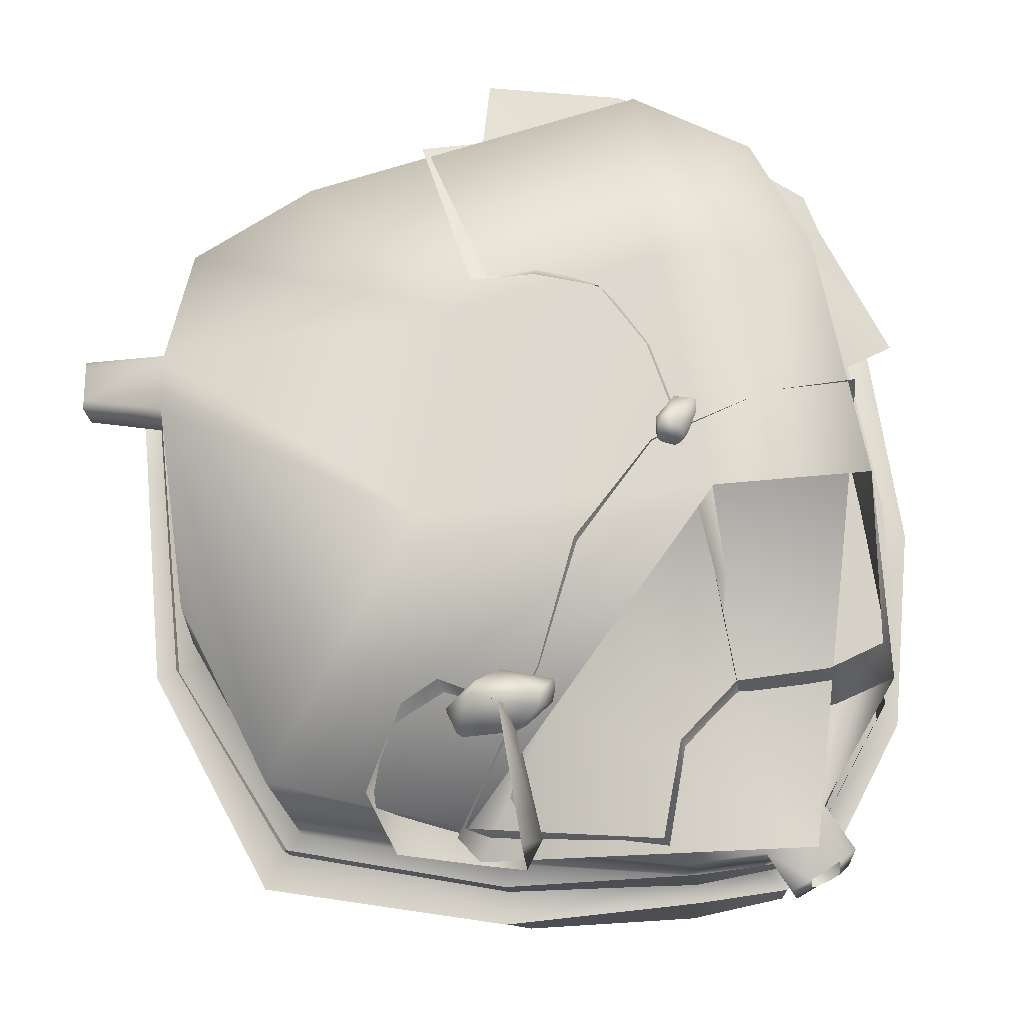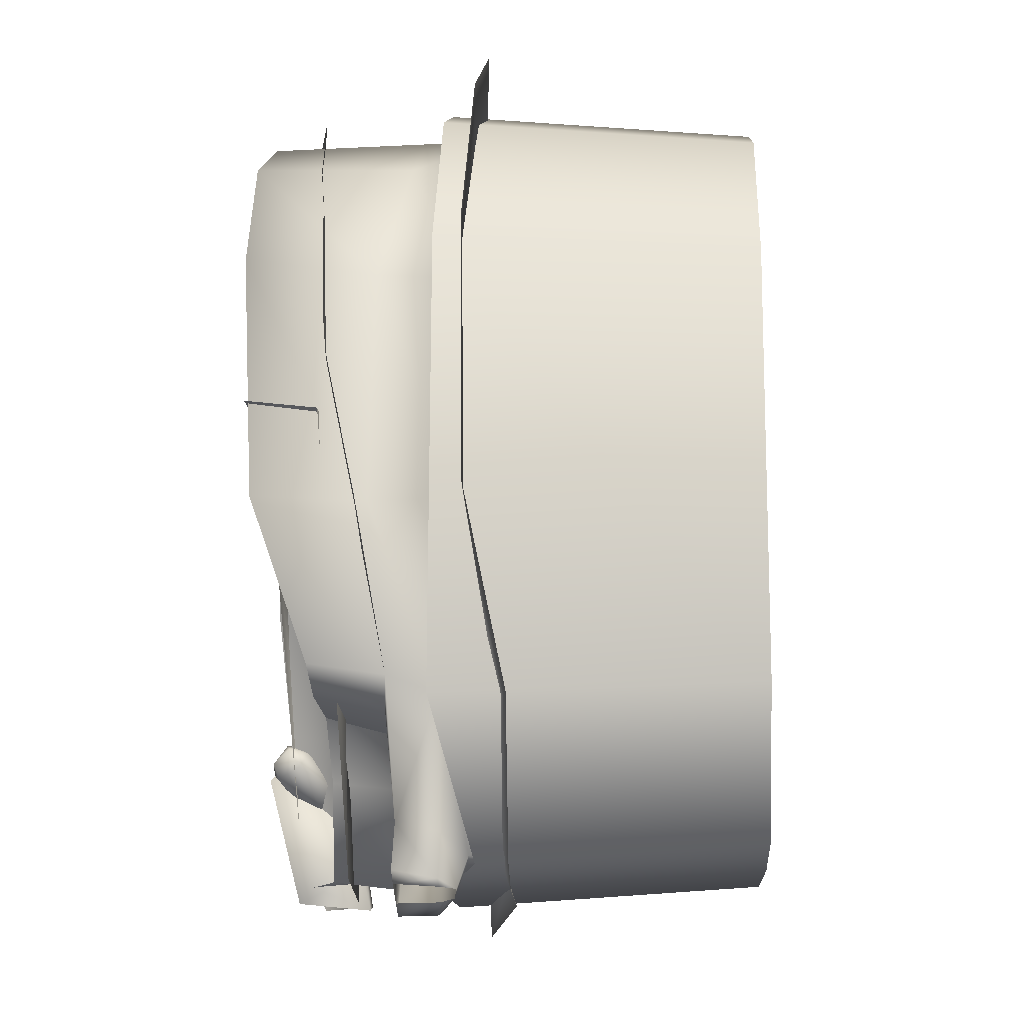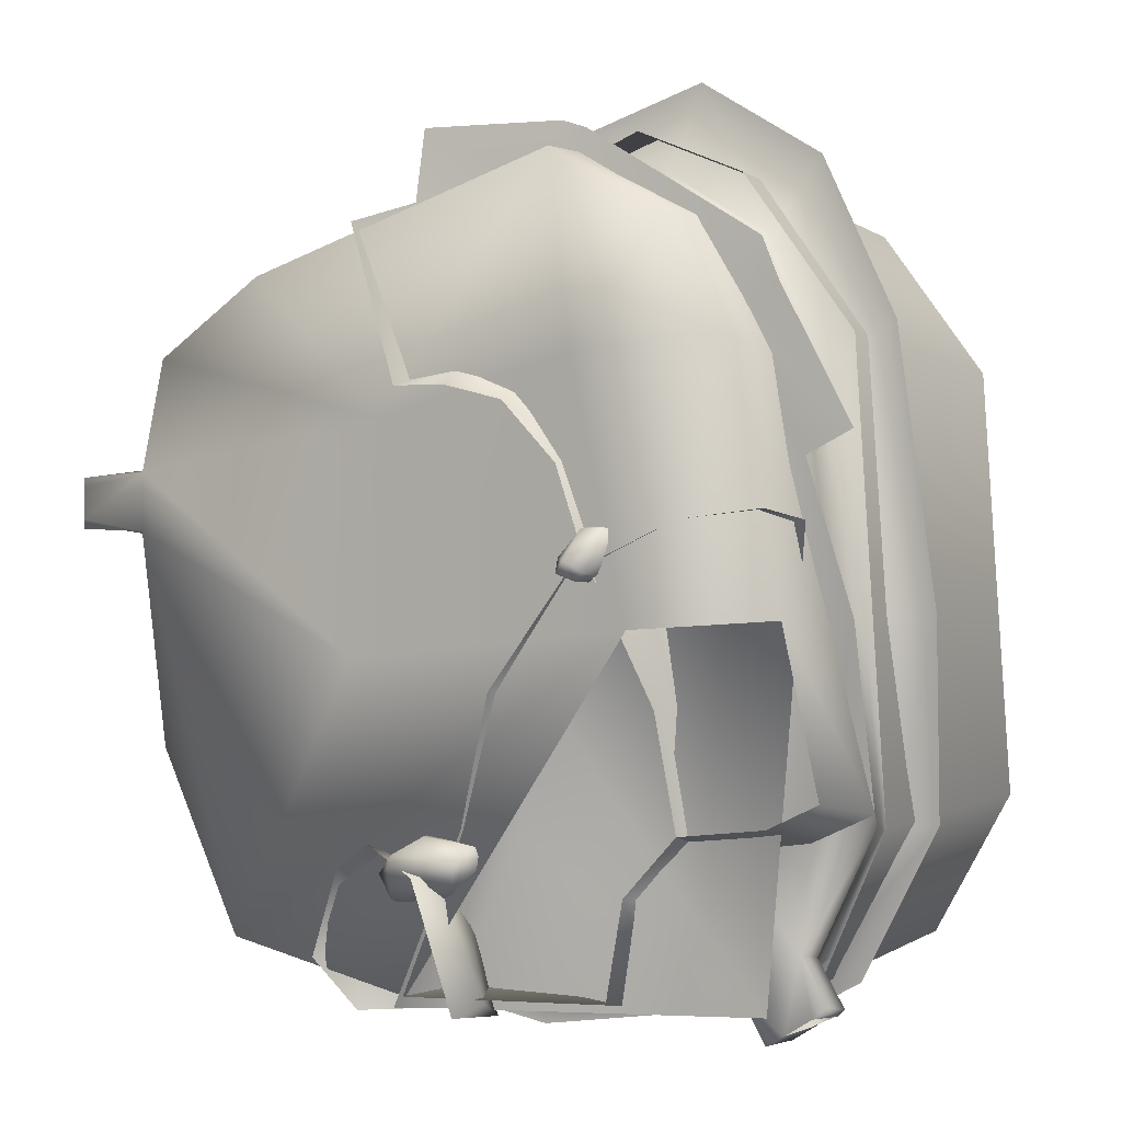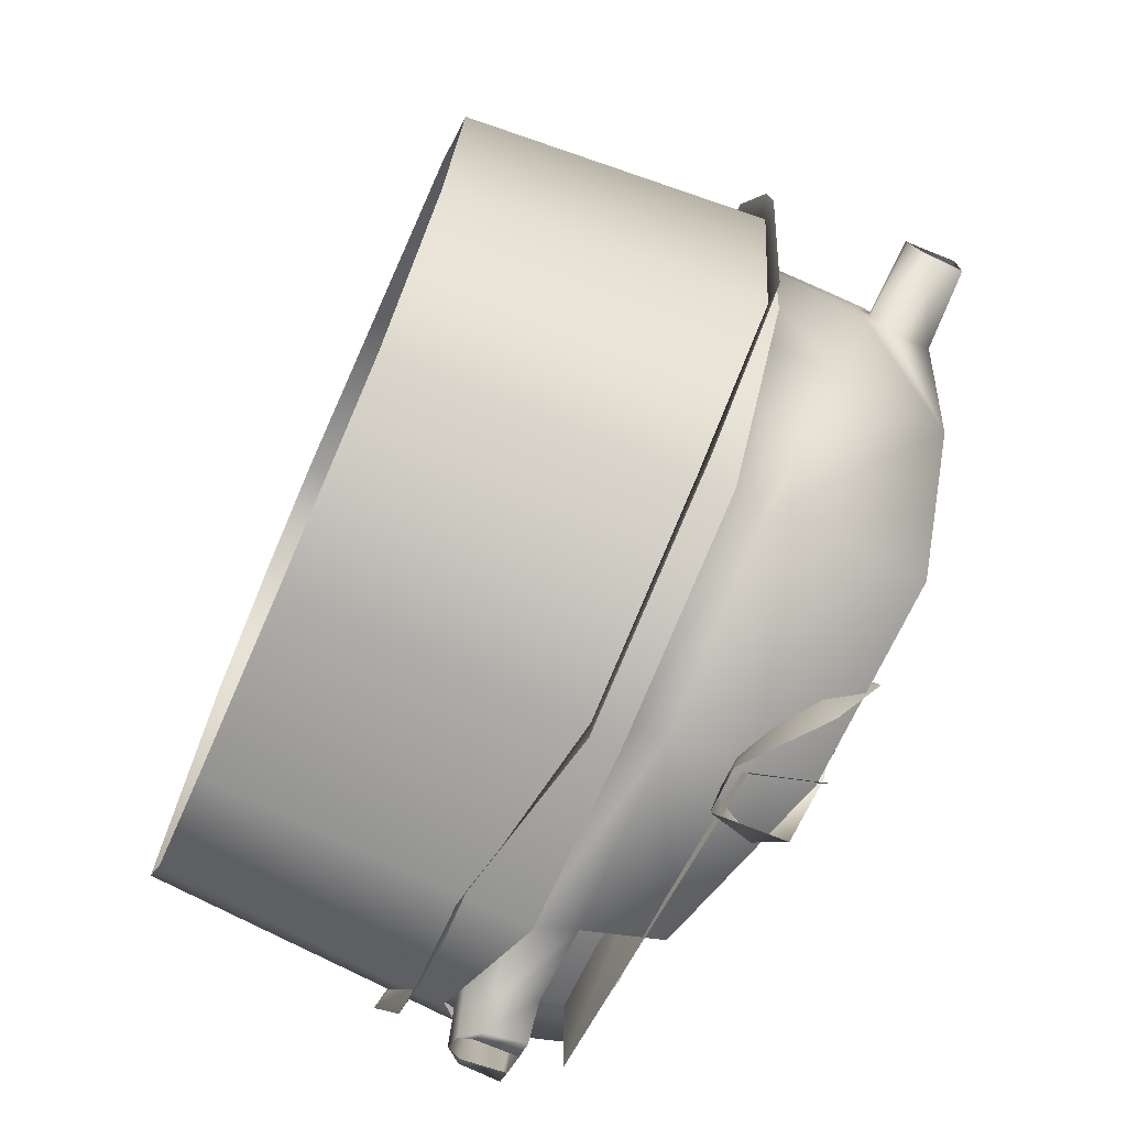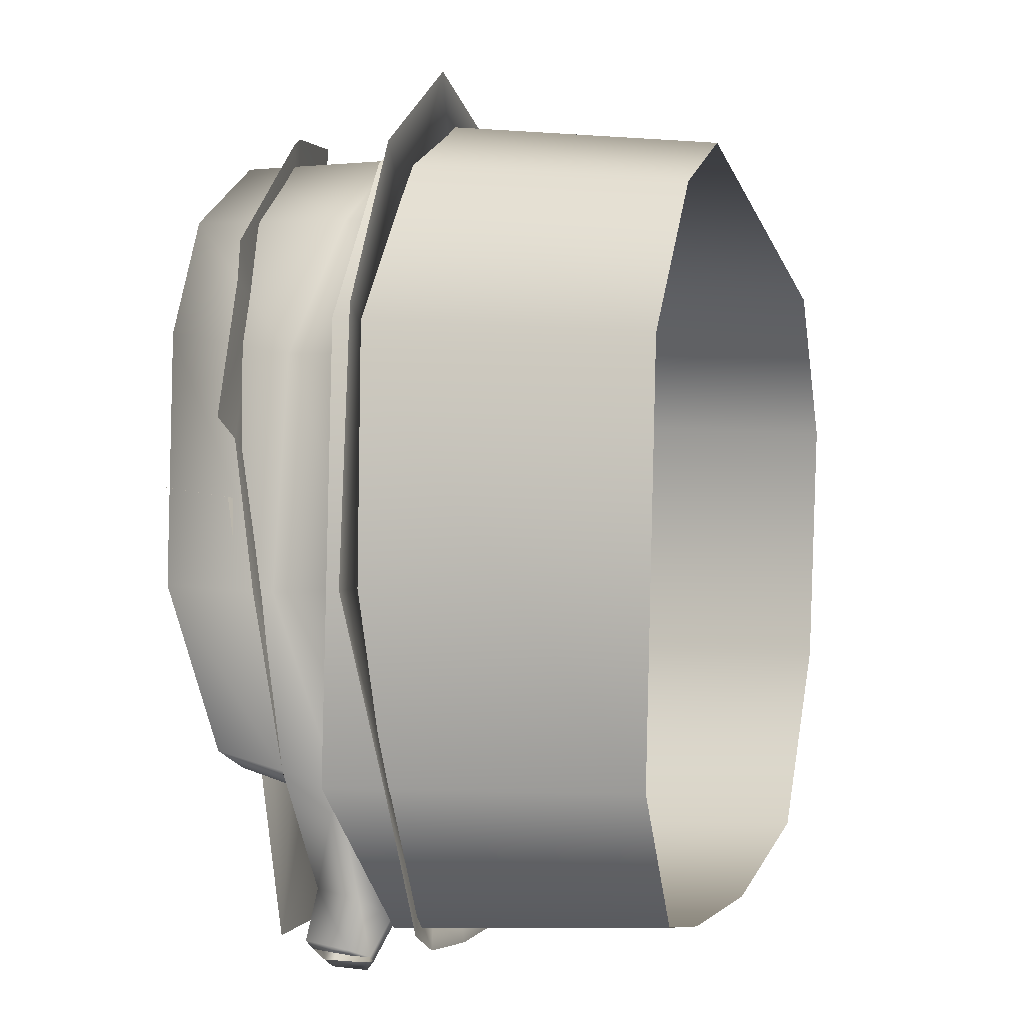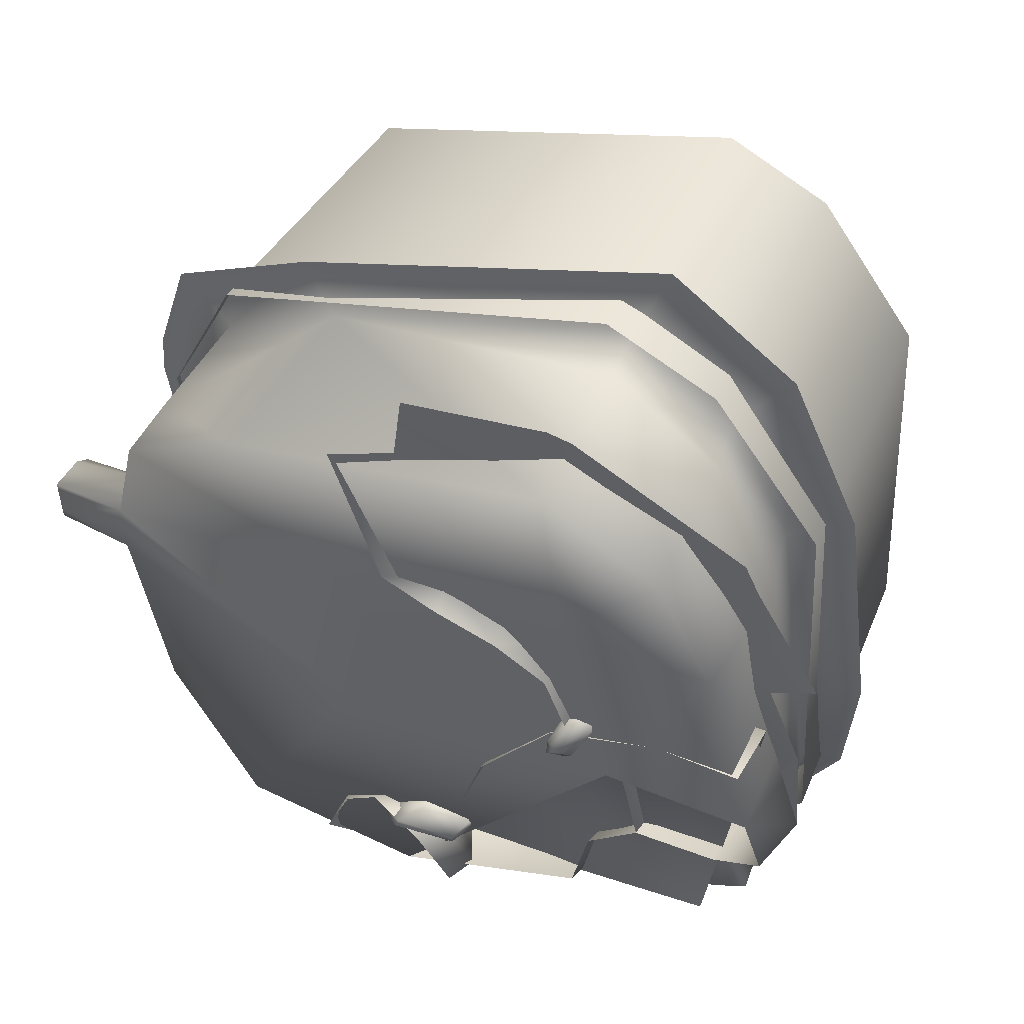
<metadata>
{"format":"obj","ext":"obj","renderer":"f3d","projection":"perspective","resolution":1024,"background":"white","views":[{"elev":-21.2,"azim":4.6,"up":"+Z"},{"elev":-11.1,"azim":93.4,"up":"+Z"},{"elev":-0.7,"azim":33.6,"up":"+Z"},{"elev":-72.3,"azim":-113.7,"up":"+Z"},{"elev":3.4,"azim":109.5,"up":"+Z"},{"elev":51.1,"azim":26.1,"up":"+Z"}]}
</metadata>
<code>
o main
v 0.1118 -1.071 1
v 17.09 -1.071 3.448
v 0.1118 -1.071 -2.368
v 15.05 -1.071 -9.395
v 1.919 -1.071 -14.6
v 7.125 -1.071 -24.86
v 1.664 -1.071 7.372
v 8.522 -1.071 11.59
v 32.02 -0.0892 -7.752
v 18.12 -0.07581 -27.41
v 29.22 -1.071 6.422
v 27.93 -1.071 17.01
v 17.6 -0.4059 -27.98
v 18.5 3.477 -28.46
v 22.01 -0.4457 -18.3
v 22.91 3.437 -18.78
v 24.11 -0.9934 -11.02
v 25 2.889 -11.5
v 28.54 -0.4457 -5.011
v 29.43 3.437 -5.491
v 35.18 -0.4457 -2.212
v 36.08 3.437 -2.693
v 40.25 -0.6206 -1.746
v 40.39 3.437 -2.227
v 40.94 -0.0892 -7.228
v 38.14 -1.071 6.946
v 34.76 -1.071 13.4
v 0.05624 1.43 -2.726
v -0.03618 2.542 -1.242
v 0.05046 2.333 0.2315
v 0.1777 1.376 1.4
v -0.01955 2.989 -2.942
v 0.1118 2.687 1.807
v 0.1046 3.17 0.03941
v 1.664 2.929 7.372
v 1.28 5.321 -14.61
v 37.23 5.09 -27.55
v 29.75 3.174 -21.78
v 30.77 7.506 -22.32
v 33 3.174 -18.4
v 33.35 7.251 -19.5
v 38.23 3.174 -17.79
v 38.67 7.15 -18.73
v 41.28 3.174 -16.37
v 42.15 7.506 -17.12
v 28.7 3.174 -27.36
v 29.71 7.506 -27.91
v 34.37 7.63 -27.28
v 37.77 7.623 -24.54
v 37.52 10.04 -24.99
v 36.11 11.48 -26.23
v 35.34 11.33 -26.7
v 34.71 9.917 -27.19
v 40.96 10.21 -17.98
v 30.58 10.85 -27.48
v 30.6 9.811 -27.62
v 40.57 11.52 -18.38
v 7.08 7.528 -24.78
v 19.07 7.449 -26.74
v 40.58 6.257 -7.458
v 38.67 6.411 5.763
v 34.2 7.953 13.4
v 27.79 8.206 17.31
v 9.37 10.11 11.59
v 0.08288 10.21 1.727
v 1.738 10.41 7.096
v 0.2209 10.05 -2.377
v -0.000749 10.02 -0.3466
v 1.332 10.26 -14.09
v 7.08 11.5 -24.78
v 19.07 11.42 -26.74
v 39.54 11.4 -7.12
v 37.74 11.22 5.778
v 33.91 11.54 13.41
v 27.51 11.79 17.32
v 36.57 13.23 -25.47
v 34.15 13.21 -26.79
v 29.7 13.23 -27.22
v 40.38 13.34 -18.27
v 15.21 -1.124 14.12
v 18.77 -0.06864 14.97
v 18.19 -1.289 5.137
v 22.13 -0.3885 6.278
v 25.9 1.218 5.347
v 26.52 1.538 14.86
v 29.82 2.867 1.667
v 36.32 3.187 8.636
v 31.68 3.486 -3.263
v 40.19 3.806 1.027
v 33.43 5.353 -11.5
v 41.94 5.673 -7.21
v 31.93 2.74 -11.91
v 21.96 -2.057 4.989
v 25.73 -2.1 4.058
v 28.4 -1.101 0.7689
v 30 -0.9086 -4.023
v 19.16 0.198 18.95
v 26.92 1.804 18.84
v 28.26 2.041 18.37
v 38.05 3.173 12.15
v 38.9 3.402 9.913
v 42.77 4.02 2.304
v 7.69 10.04 15.4
v -3.385 10.16 3.636
v -1.41 10.4 10.04
v -3.22 9.968 -1.259
v -3.484 9.937 1.162
v -1.895 10.23 -15.23
v 4.96 11.71 -27.98
v 19.26 11.61 -30.31
v 43.67 11.59 -6.915
v 41.52 11.37 8.466
v 36.96 11.75 17.56
v 29.32 12.05 22.23
v 38.18 13.76 -26.72
v 35.67 13.75 -28.09
v 30.5 13.76 -28.79
v 42.72 13.89 -18.13
v -4.549 -0.8926 0.8043
v -4.549 -0.8926 -2.156
v -4.603 2.395 -0.3479
v -4.491 1.259 0.7011
v -4.598 1.306 -2.057
v -4.679 2.361 -1.107
v -4.551 1.545 0.1529
v -4.549 -0.8926 -1.598
v -4.549 -0.8874 0.1545
v -4.598 1.574 -1.634
v 35.74 7.63 -29.49
v 39.43 7.623 -27.15
v 39.12 10.04 -27.57
v 38.19 11 -28.11
v 37.27 10.83 -28.58
v 36.08 9.917 -29.44
v 36.95 10.04 -28.77
v 38.63 10.12 -28.01
v 38.48 7.626 -27.84
v 36.9 7.628 -28.83
v 14.56 -1.478 -20.65
v 14.37 1.635 -24.75
v 20.54 -0.4829 -20.67
v 16.51 -1.334 -19.27
v 18.34 3.312 -22.79
v 21.05 0.08444 -28.35
v 22.09 1.63 -27.67
v 20.06 2.868 -22.82
v 18.54 4.237 -28.48
v 13.81 -0.2288 -22.27
v 21.03 4.386 -28.76
v 19.91 -2.026 -20.81
v 12.66 -1.198 -25.58
v 14.19 0.7794 -28.57
v 17.14 0.1522 -21.4
v 19.57 1.54 -20.23
v 18.63 -2.039 -19.66
v 16.93 -0.8552 -20.85
v 19.71 -0.1699 -18.69
v 22.07 -1.197 -20.91
v 19.22 0.9022 -23.27
v 22.97 0.1877 -20.24
v 22.21 -1.479 -20
v 19.97 -0.9955 -18.7
v 22.31 0.6211 -19.42
v 18.13 1.16 -20.59
v 22.9 -0.416 -19.14
v 20.4 1.313 -22.78
v 18.34 -2.004 -20.42
v 17.55 -0.6129 -22.19
v 19.18 1.919 -21.8
v 21.03 1.957 -21.39
v 30.68 1.819 -3.372
v 29.37 0.1727 -3.009
v 30.01 1.125 -5.382
v 30.6 2.09 -4.142
v 28.8 0.3551 -4.52
v 30.33 -1.449 -4.876
v 31.53 0.1248 -2.632
v 29.47 -2.093 -4.233
v 29.8 -1.426 -5.301
v 29.01 0.2311 -5.08
v 28.87 -1.573 -4.09
v 29.82 1.157 -3.018
v 28.92 -1.885 -4.894
v 31.02 -0.6633 -2.605
v 30.51 1.242 -5.14
v 31.36 1.504 -3.713
v 30.32 0.2462 -2.331
v 29.9 -0.9926 -2.599
v -0.9493 27.79 0.4824
v -2.392 9.644 1
v 0.7283 27.79 -14.48
v -0.6112 9.644 -14.89
v 7.207 27.79 -25.02
v 6.268 9.644 -26.08
v 19.56 27.79 -27.33
v 19.38 9.644 -28.53
v 30.1 27.79 -26.83
v 30.58 9.644 -28
v 35.87 27.79 -25.62
v 36.7 11.86 -26.72
v 40.59 27.79 -17.44
v 41.71 9.644 -18.03
v 38.94 27.79 6.824
v 39.96 9.644 7.733
v 32.63 27.79 15.22
v 33.26 9.644 16.65
v 26.42 27.79 17.86
v 26.67 9.644 19.45
v 3.419 27.79 9.514
v 2.245 9.644 10.59
f 1 2 4 3
f 3 4 6 5
f 2 1 7 8
f 6 4 9 10
f 2 8 12 11
f 2 11 9 4
f 22 21 23 24
f 9 11 26 25
f 11 12 27 26
f 14 16 37
f 16 18 37
f 18 20 37
f 20 22 37
f 22 24 37
f 41 40 42 43
f 43 42 44 45
f 47 39 48
f 41 48 39
f 41 43 49
f 48 41 49
f 43 45 49
f 80 81 83 82
f 43 90 91
f 90 88 89 91
f 88 86 87 89
f 86 84 85 87
f 81 85 84 83
f 90 43 41
f 91 45 43
f 85 81 97 98
f 85 99 100 87
f 85 98 99
f 87 101 102 89
f 87 100 101
f 73 74 113 112
f 65 104 105 66
f 75 64 103 114
f 69 70 109 108
f 68 107 104 65
f 73 112 111 72
f 78 117 110 71
f 76 115 116 77
f 79 72 111 118
f 77 116 117 78
f 69 108 106 67
f 74 75 114 113
f 76 79 118 115
f 66 105 103 64
f 70 71 110 109
f 67 106 107 68
f 119 1 127
f 120 126 3
f 127 1 126
f 1 3 126
f 48 138 129
f 137 138 49
f 49 138 48
f 137 49 130
f 189 190 192 191
f 191 192 194 193
f 193 194 196 195
f 195 196 198 197
f 197 198 200 199
f 199 200 202 201
f 201 202 204 203
f 203 204 206 205
f 205 206 208 207
f 207 208 210 209
f 209 210 190 189
f 14 13 15 16
f 16 15 17 18
f 18 17 19 20
f 20 19 21 22
f 28 32 29
f 30 33 31
f 29 34 30
f 34 33 30
f 32 34 29
f 31 33 7
f 1 31 7
f 3 5 28
f 32 28 5
f 32 5 36
f 33 35 7
f 39 38 40 41
f 38 39 47 46
f 50 49 54
f 49 45 54
f 53 56 47 48
f 55 56 53 52
f 51 50 54 57
f 58 36 5 6
f 59 58 6 10
f 10 46 59
f 47 59 46
f 45 44 25 60
f 26 61 60 25
f 64 63 12 8
f 62 27 12 63
f 27 62 61 26
f 33 65 66 35
f 35 64 8
f 66 64 35
f 8 7 35
f 32 67 68 34
f 34 68 65 33
f 36 69 67 32
f 58 69 36
f 58 59 71 70
f 56 71 59
f 56 55 71
f 47 56 59
f 60 72 54
f 57 54 72
f 54 45 60
f 61 73 72 60
f 62 73 61
f 62 63 75 74
f 62 74 73
f 64 75 63
f 58 70 69
f 51 57 79 76
f 52 77 78 55
f 51 76 77 52
f 71 55 78
f 72 79 57
f 92 90 41 40
f 86 95 94 84
f 83 84 94 93
f 83 93 82
f 88 96 95 86
f 88 90 92 96
f 31 1 119 122
f 31 122 121 30
f 29 124 123 28
f 30 121 124 29
f 3 28 123 120
f 122 125 121
f 124 128 123
f 126 123 128
f 123 126 120
f 125 122 127
f 119 127 122
f 49 50 131 130
f 48 129 134 53
f 53 134 133 52
f 50 51 132 131
f 52 133 132 51
f 134 135 133
f 132 136 131
f 129 138 135 134
f 137 130 131 136
f 139 148 151
f 147 140 143
f 141 145 146
f 143 148 142
f 140 147 152
f 140 148 143
f 146 145 149
f 139 142 148
f 143 146 149
f 143 141 146
f 148 140 151
f 150 141 142
f 142 141 143
f 149 147 143
f 141 150 145
f 145 144 149
f 144 145 150
f 152 151 140
f 160 165 158
f 159 166 158
f 153 164 169
f 163 154 157
f 155 161 162
f 166 159 169
f 157 164 156
f 166 170 160
f 154 163 170
f 154 164 157
f 162 161 165
f 153 156 164
f 158 166 160
f 157 162 165
f 157 155 162
f 159 153 169
f 164 154 169
f 167 155 156
f 156 155 157
f 165 163 157
f 163 165 160
f 159 168 153
f 168 156 153
f 155 167 161
f 161 158 165
f 158 161 167
f 170 169 154
f 163 160 170
f 169 170 166
f 168 167 156
f 158 168 159
f 158 167 168
f 178 183 176
f 177 184 176
f 171 182 187
f 181 172 175
f 173 179 180
f 184 177 187
f 175 182 174
f 184 188 178
f 172 181 188
f 172 182 175
f 180 179 183
f 171 174 182
f 176 184 178
f 175 180 183
f 175 173 180
f 177 171 187
f 182 172 187
f 185 173 174
f 174 173 175
f 183 181 175
f 181 183 178
f 177 186 171
f 186 174 171
f 173 185 179
f 179 176 183
f 176 179 185
f 188 187 172
f 181 178 188
f 187 188 184
f 186 185 174
f 176 186 177
f 176 185 186

</code>
